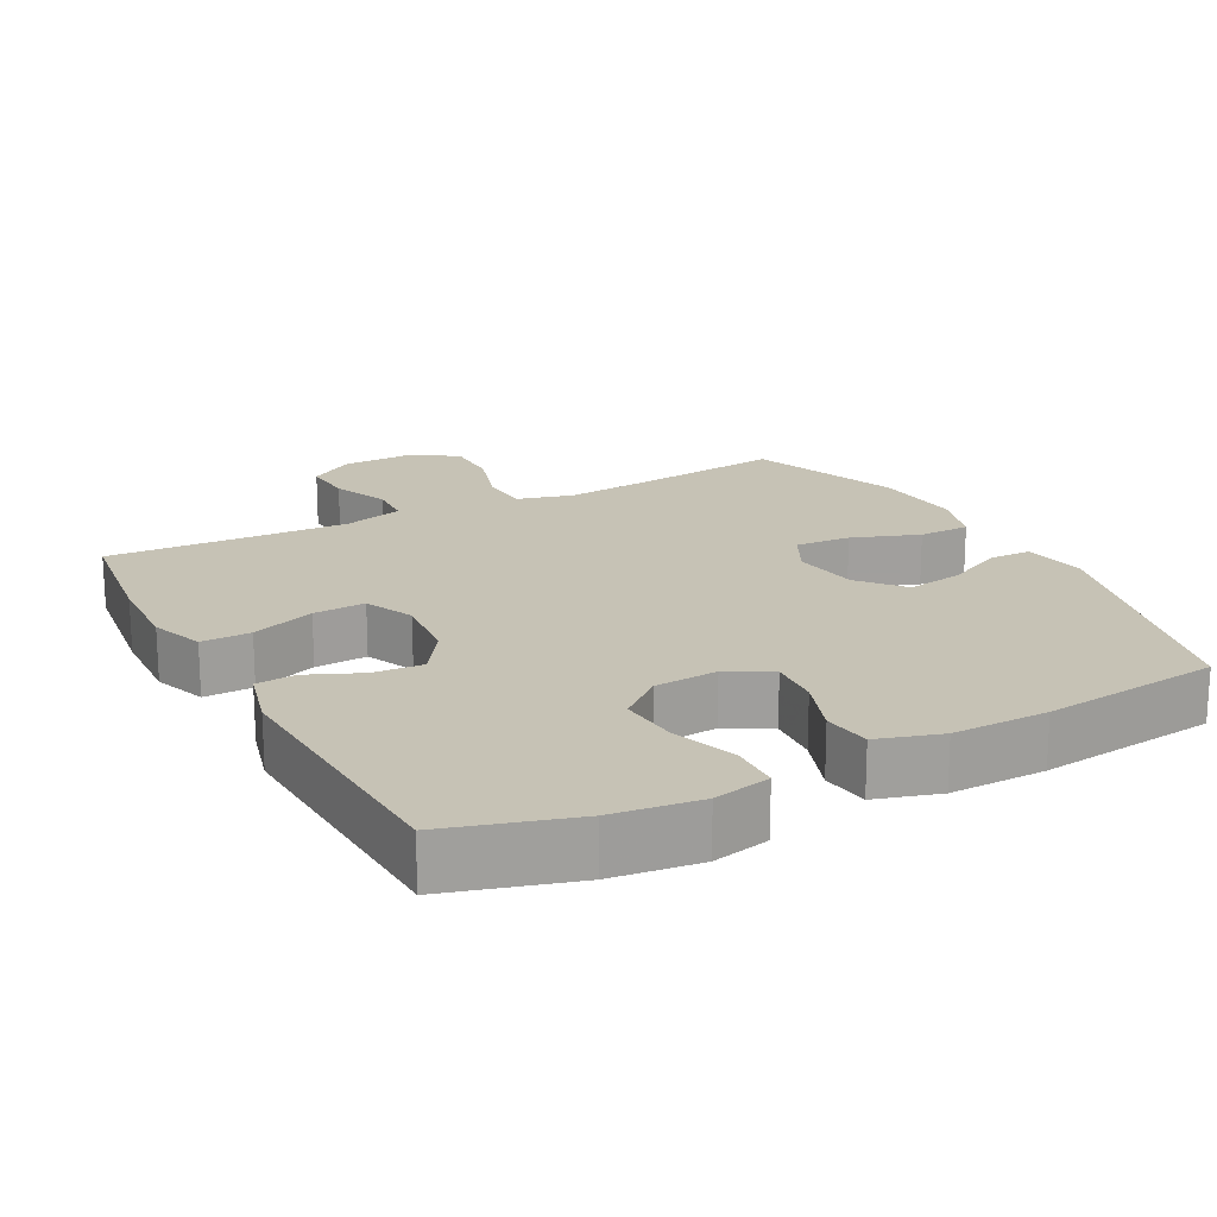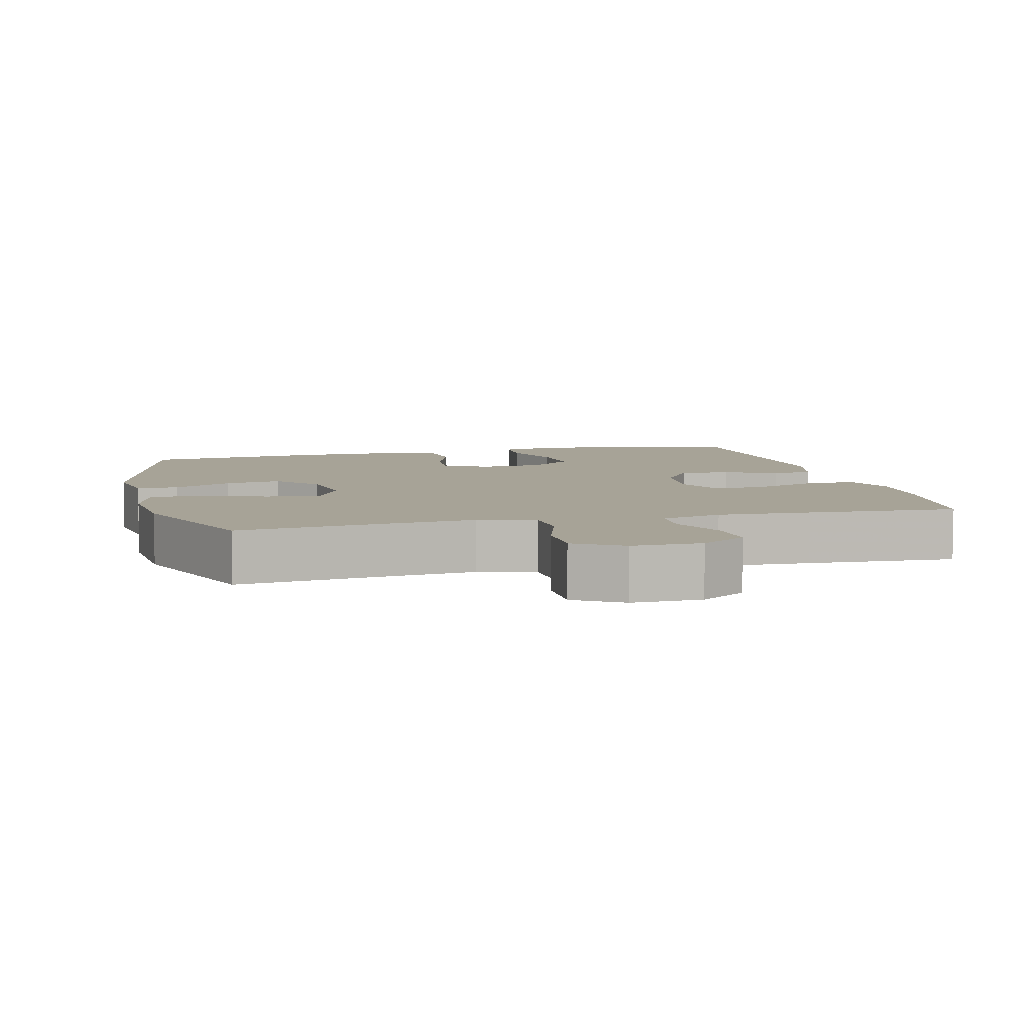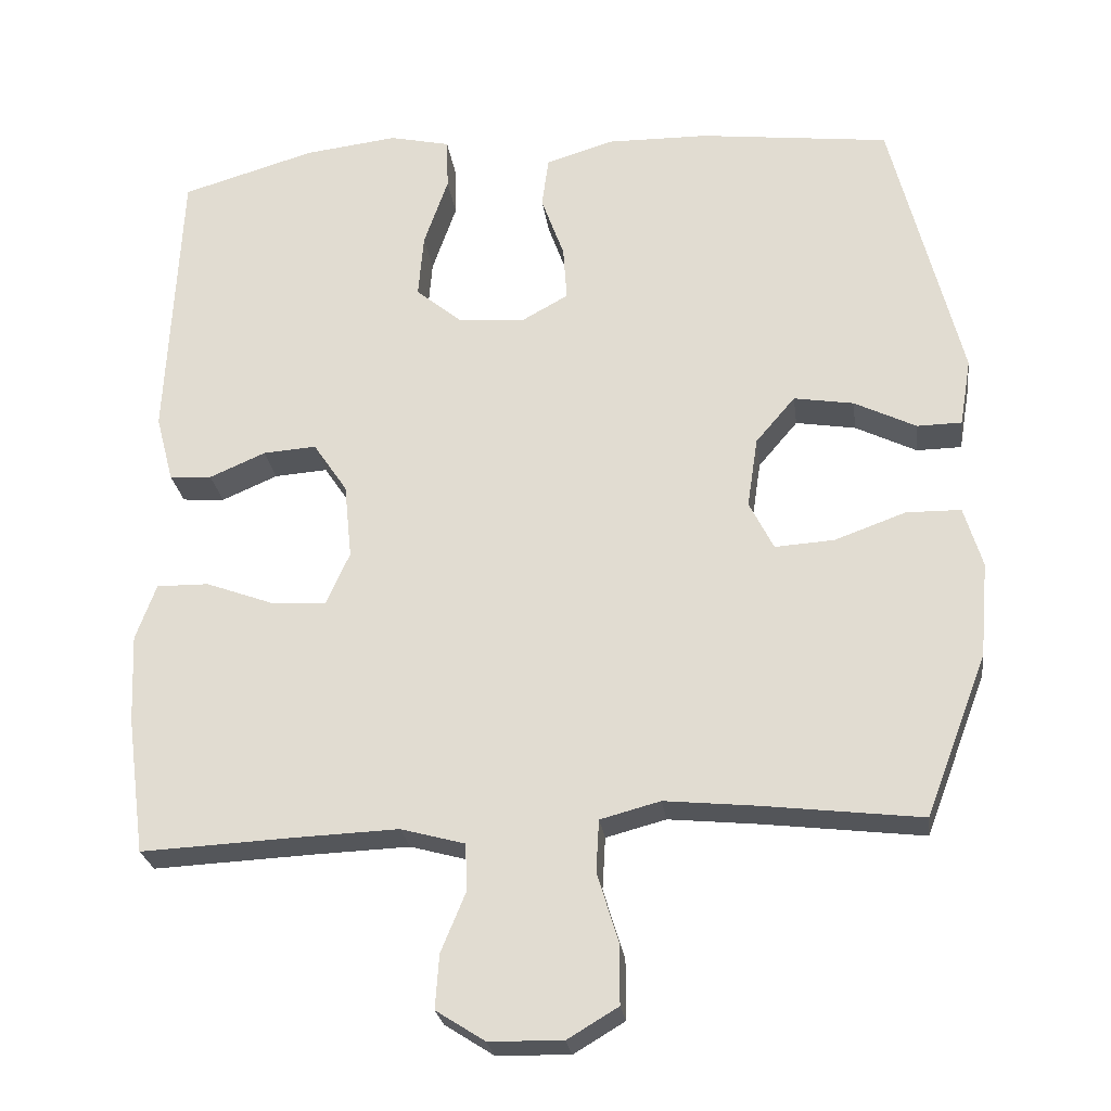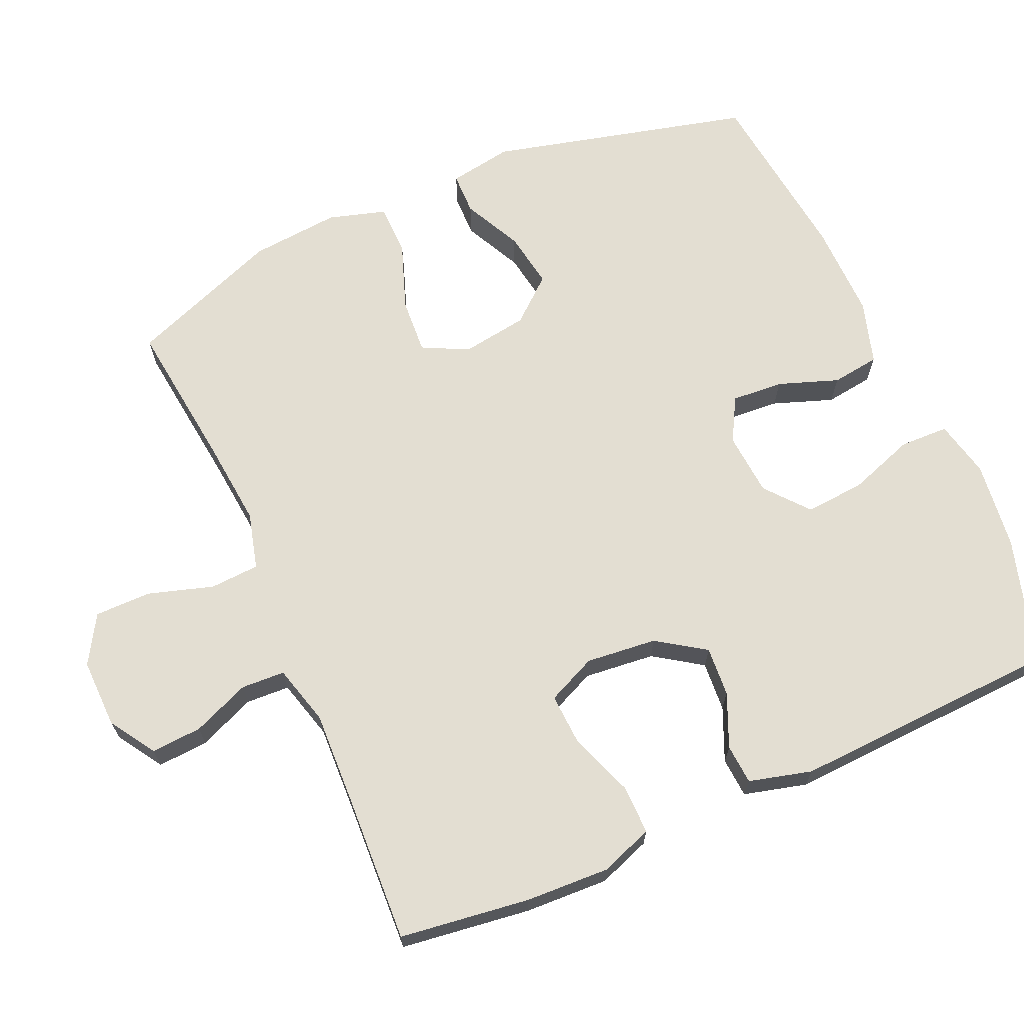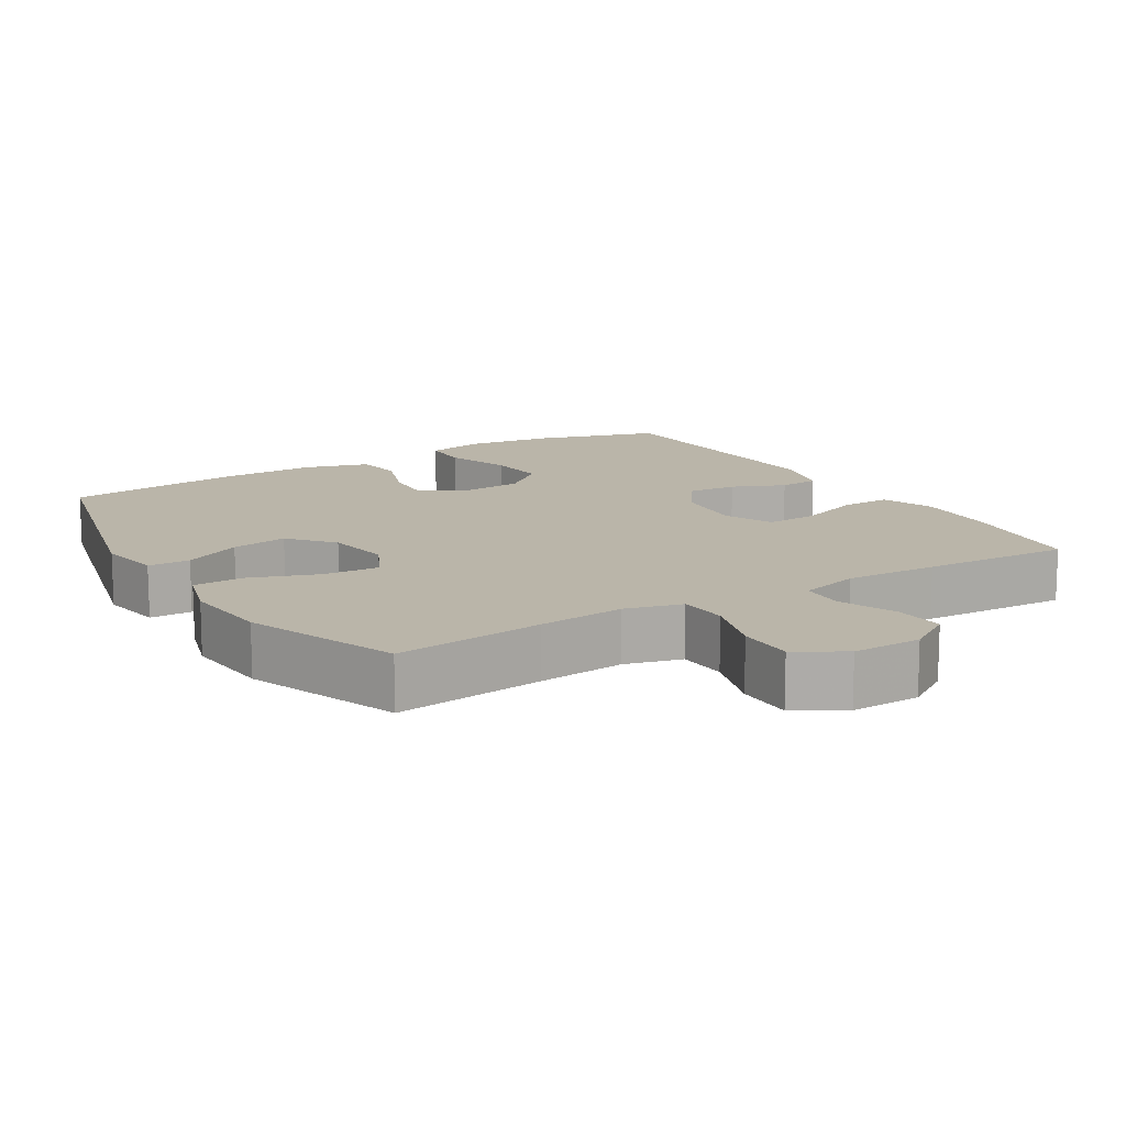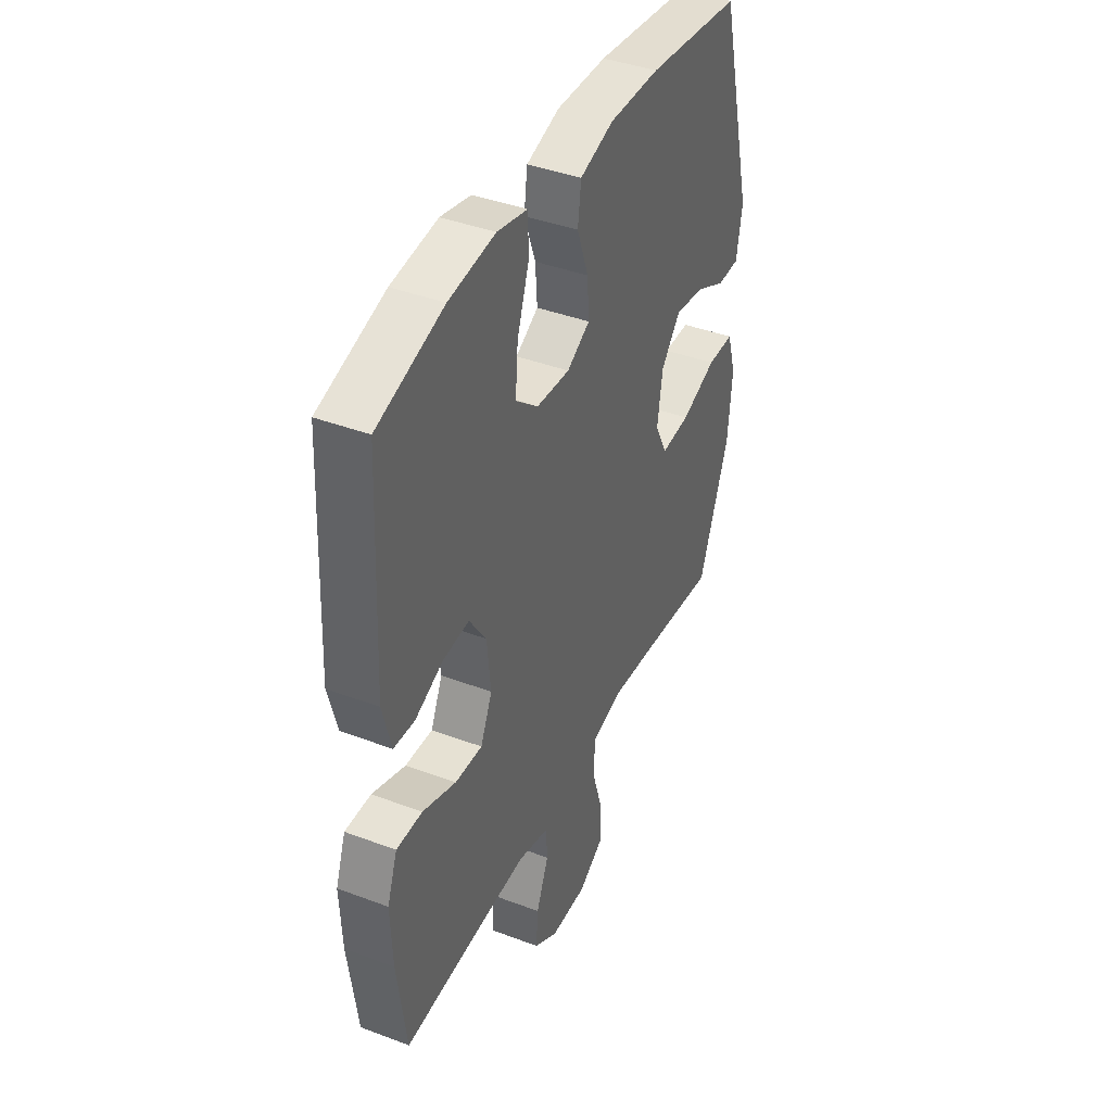
<metadata>
{"format":"obj","ext":"obj","renderer":"f3d","projection":"perspective","resolution":1024,"background":"white","views":[{"elev":18.9,"azim":-27.9,"up":"+Y"},{"elev":6.7,"azim":166.2,"up":"+Y"},{"elev":-25.3,"azim":7.5,"up":"+Z"},{"elev":67.6,"azim":-113.8,"up":"+Y"},{"elev":13.5,"azim":148.7,"up":"+Y"},{"elev":41.0,"azim":-65.4,"up":"+Z"}]}
</metadata>
<code>
v -0.5 0.07 0.5
v -0.324 0.07 0.552
v -0.201 0.07 0.567
v -0.121 0.07 0.549
v -0.119 0.07 0.481
v -0.151 0.07 0.389
v -0.158 0.07 0.305
v -0.098 0.07 0.255
v -0.009 0.07 0.248
v 0.052 0.07 0.282
v 0.047 0.07 0.354
v 0.017 0.07 0.438
v 0.026 0.07 0.505
v 0.115 0.07 0.532
v 0.249 0.07 0.53
v 0.5 0.07 0.5
v 0.592 0.07 0.135
v 0.577 0.07 0.046
v 0.518 0.07 0.045
v 0.437 0.07 0.085
v 0.358 0.07 0.098
v 0.306 0.07 0.037
v 0.292 0.07 -0.056
v 0.324 0.07 -0.12
v 0.402 0.07 -0.115
v 0.496 0.07 -0.081
v 0.568 0.07 -0.082
v 0.592 0.07 -0.162
v 0.581 0.07 -0.287
v 0.5 0.07 -0.5
v 0.291 0.07 -0.475
v 0.17 0.07 -0.463
v 0.091 0.07 -0.484
v 0.087 0.07 -0.553
v 0.115 0.07 -0.644
v 0.115 0.07 -0.723
v 0.048 0.07 -0.763
v -0.049 0.07 -0.761
v -0.113 0.07 -0.72
v -0.108 0.07 -0.649
v -0.075 0.07 -0.569
v -0.078 0.07 -0.508
v -0.162 0.07 -0.485
v -0.292 0.07 -0.49
v -0.5 0.07 -0.5
v -0.524 0.07 -0.318
v -0.529 0.07 -0.201
v -0.502 0.07 -0.127
v -0.433 0.07 -0.128
v -0.344 0.07 -0.161
v -0.271 0.07 -0.165
v -0.24 0.07 -0.096
v -0.25 0.07 0.003
v -0.295 0.07 0.07
v -0.365 0.07 0.065
v -0.439 0.07 0.033
v -0.495 0.07 0.037
v -0.518 0.07 0.125
v -0.5 0 0.5
v -0.324 0 0.552
v -0.201 0 0.567
v -0.121 0 0.549
v -0.119 0 0.481
v -0.151 0 0.389
v -0.158 0 0.305
v -0.098 0 0.255
v -0.009 0 0.248
v 0.052 0 0.282
v 0.047 0 0.354
v 0.017 0 0.438
v 0.026 0 0.505
v 0.115 0 0.532
v 0.249 0 0.53
v 0.5 0 0.5
v 0.592 0 0.135
v 0.577 0 0.046
v 0.518 0 0.045
v 0.437 0 0.085
v 0.358 0 0.098
v 0.306 0 0.037
v 0.292 0 -0.056
v 0.324 0 -0.12
v 0.402 0 -0.115
v 0.496 0 -0.081
v 0.568 0 -0.082
v 0.592 0 -0.162
v 0.581 0 -0.287
v 0.5 0 -0.5
v 0.291 0 -0.475
v 0.17 0 -0.463
v 0.091 0 -0.484
v 0.087 0 -0.553
v 0.115 0 -0.644
v 0.115 0 -0.723
v 0.048 0 -0.763
v -0.049 0 -0.761
v -0.113 0 -0.72
v -0.108 0 -0.649
v -0.075 0 -0.569
v -0.078 0 -0.508
v -0.162 0 -0.485
v -0.292 0 -0.49
v -0.5 0 -0.5
v -0.524 0 -0.318
v -0.529 0 -0.201
v -0.502 0 -0.127
v -0.433 0 -0.128
v -0.344 0 -0.161
v -0.271 0 -0.165
v -0.24 0 -0.096
v -0.25 0 0.003
v -0.295 0 0.07
v -0.365 0 0.065
v -0.439 0 0.033
v -0.495 0 0.037
v -0.518 0 0.125
f 4 5 6
f 3 4 6
f 2 3 6
f 1 2 6
f 58 1 6
f 57 58 6
f 56 57 6
f 55 56 6
f 54 55 6 7
f 53 54 7 8
f 52 53 8 9
f 51 52 9 10
f 48 49 50
f 47 48 50
f 46 47 50
f 45 46 50
f 44 45 50
f 43 44 50 51
f 42 43 51 10
f 39 40 41
f 38 39 41
f 37 38 41
f 36 37 41
f 35 36 41
f 34 35 41
f 41 42 10
f 34 41 10
f 33 34 10
f 29 30 31
f 28 29 31
f 27 28 31
f 26 27 31
f 25 26 31
f 24 25 31 32
f 32 33 10
f 24 32 10
f 23 24 10
f 18 19 20
f 17 18 20
f 16 17 20
f 15 16 20
f 14 15 20
f 13 14 20
f 12 13 20
f 11 12 20
f 11 20 21
f 22 23 10 11
f 11 21 22
f 64 63 62
f 64 62 61
f 64 61 60
f 64 60 59
f 64 59 116
f 64 116 115
f 64 115 114
f 64 114 113
f 65 64 113 112
f 66 65 112 111
f 67 66 111 110
f 68 67 110 109
f 108 107 106
f 108 106 105
f 108 105 104
f 108 104 103
f 108 103 102
f 109 108 102 101
f 68 109 101 100
f 99 98 97
f 99 97 96
f 99 96 95
f 99 95 94
f 99 94 93
f 99 93 92
f 68 100 99
f 68 99 92
f 68 92 91
f 89 88 87
f 89 87 86
f 89 86 85
f 89 85 84
f 89 84 83
f 90 89 83 82
f 68 91 90
f 68 90 82
f 68 82 81
f 78 77 76
f 78 76 75
f 78 75 74
f 78 74 73
f 78 73 72
f 78 72 71
f 78 71 70
f 78 70 69
f 79 78 69
f 69 68 81 80
f 80 79 69
f 1 59 60 2
f 2 60 61 3
f 3 61 62 4
f 4 62 63 5
f 5 63 64 6
f 6 64 65 7
f 7 65 66 8
f 8 66 67 9
f 9 67 68 10
f 10 68 69 11
f 11 69 70 12
f 12 70 71 13
f 13 71 72 14
f 14 72 73 15
f 15 73 74 16
f 16 74 75 17
f 17 75 76 18
f 18 76 77 19
f 19 77 78 20
f 20 78 79 21
f 21 79 80 22
f 22 80 81 23
f 23 81 82 24
f 24 82 83 25
f 25 83 84 26
f 26 84 85 27
f 27 85 86 28
f 28 86 87 29
f 29 87 88 30
f 30 88 89 31
f 31 89 90 32
f 32 90 91 33
f 33 91 92 34
f 34 92 93 35
f 35 93 94 36
f 36 94 95 37
f 37 95 96 38
f 38 96 97 39
f 39 97 98 40
f 40 98 99 41
f 41 99 100 42
f 42 100 101 43
f 43 101 102 44
f 44 102 103 45
f 45 103 104 46
f 46 104 105 47
f 47 105 106 48
f 48 106 107 49
f 49 107 108 50
f 50 108 109 51
f 51 109 110 52
f 52 110 111 53
f 53 111 112 54
f 54 112 113 55
f 55 113 114 56
f 56 114 115 57
f 57 115 116 58
f 58 116 59 1

</code>
